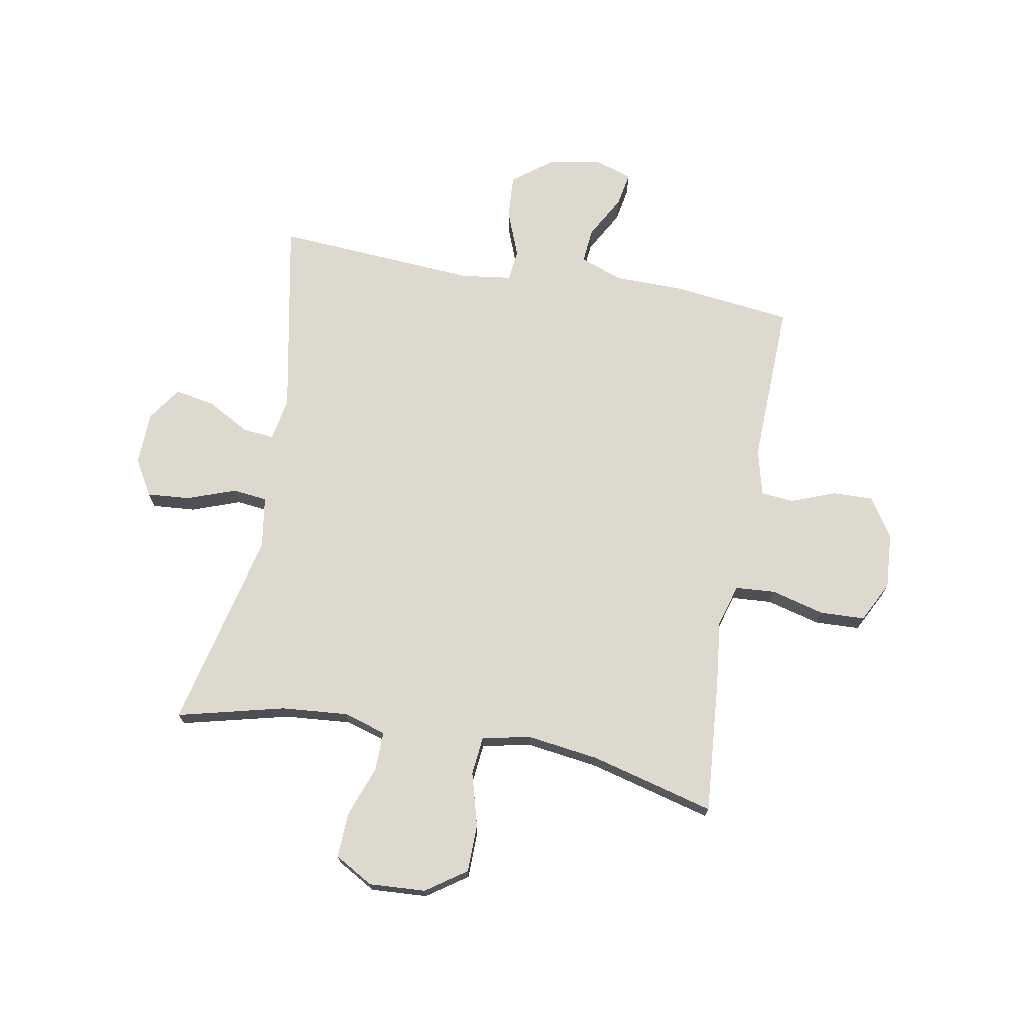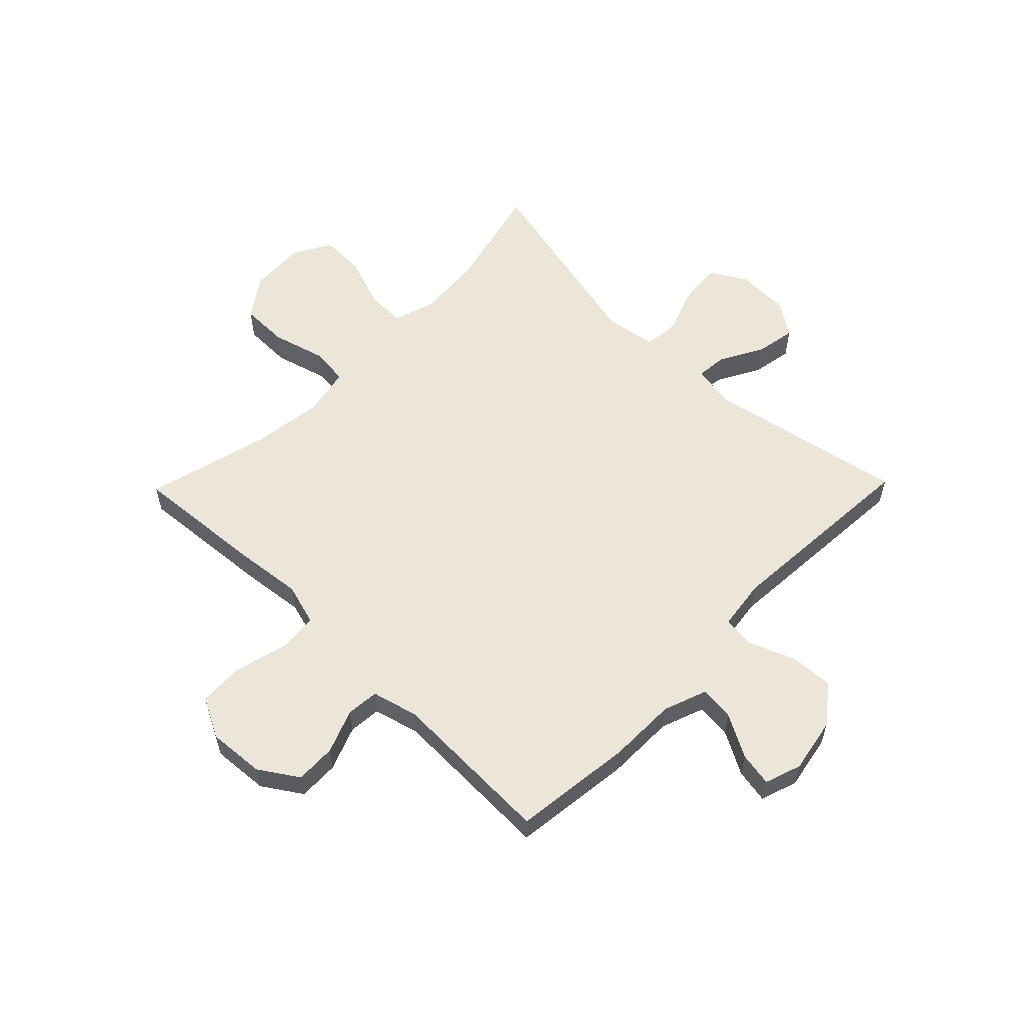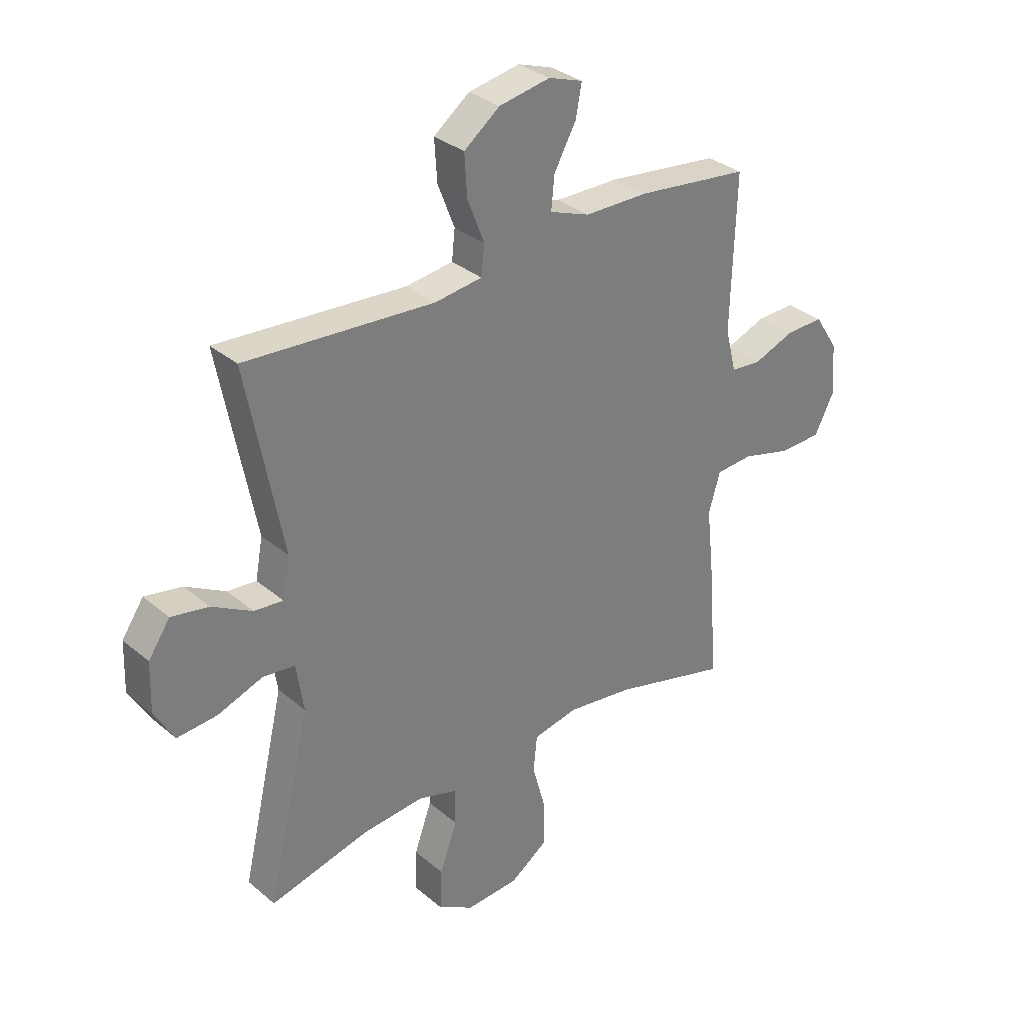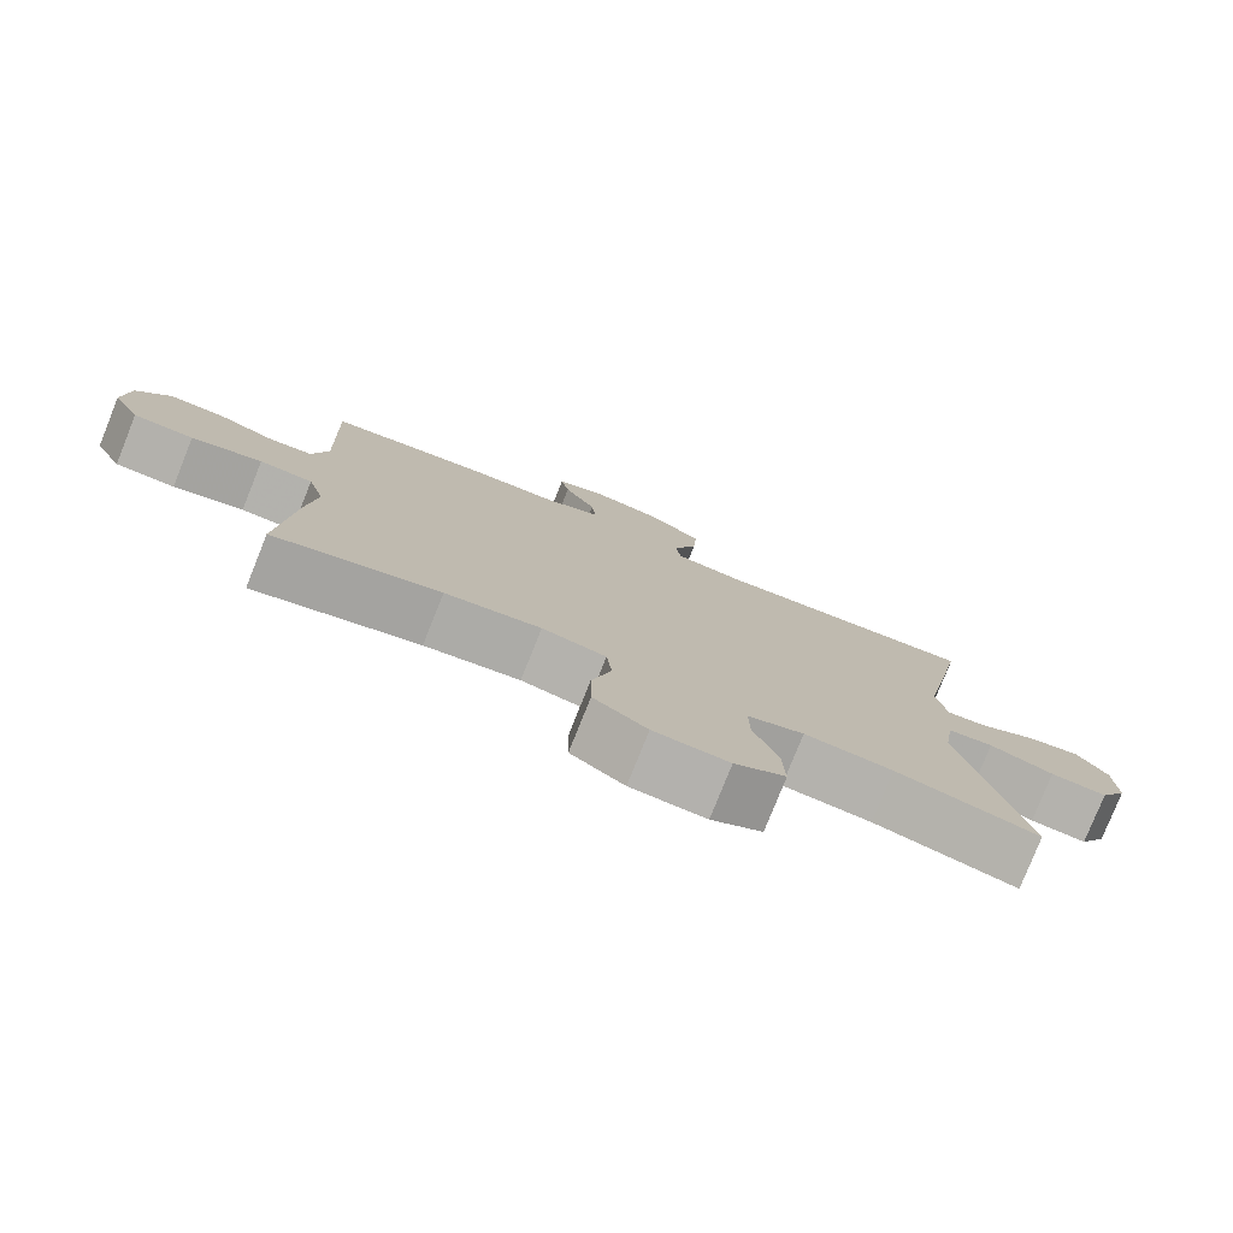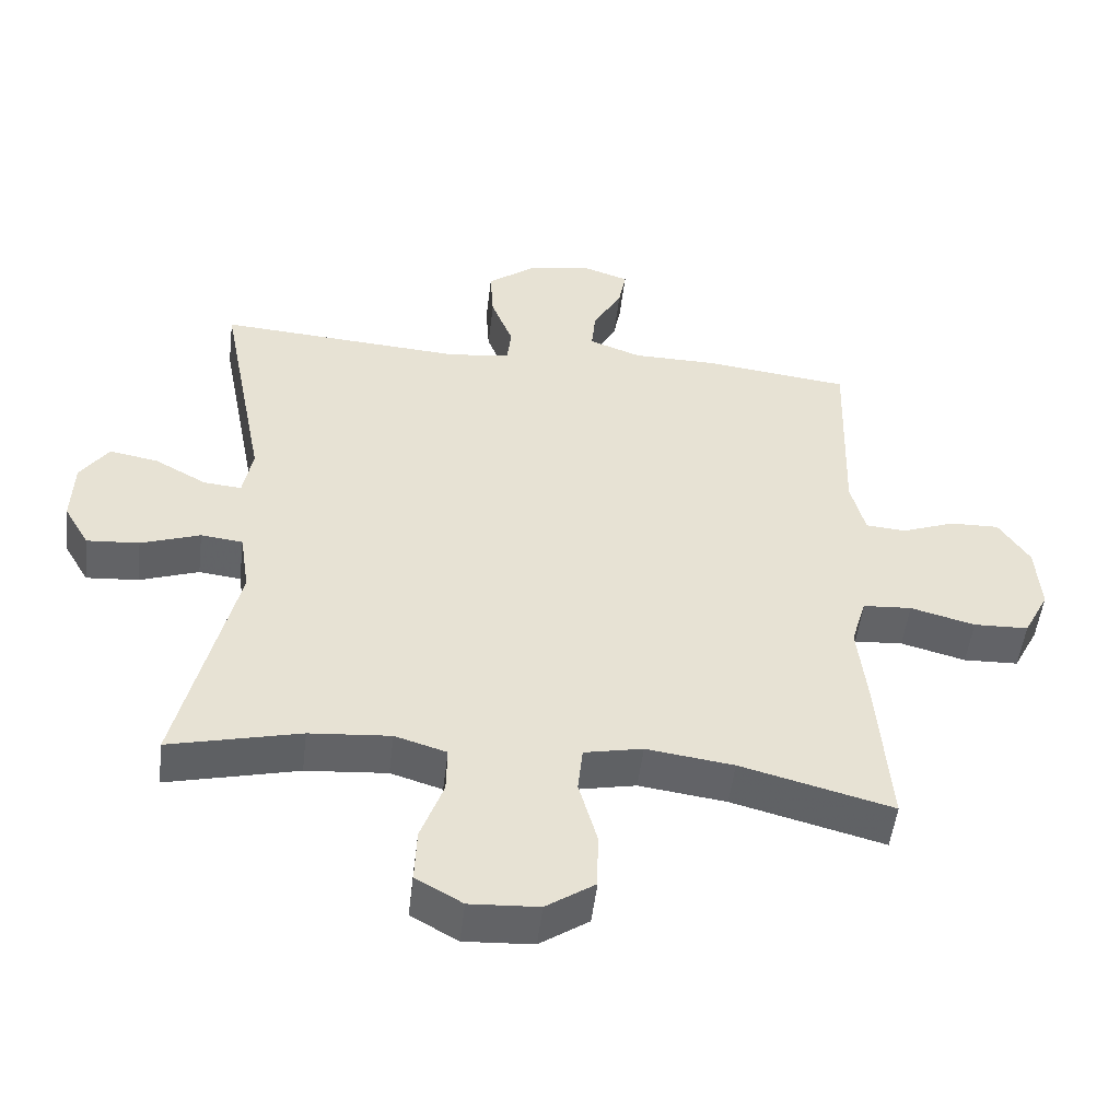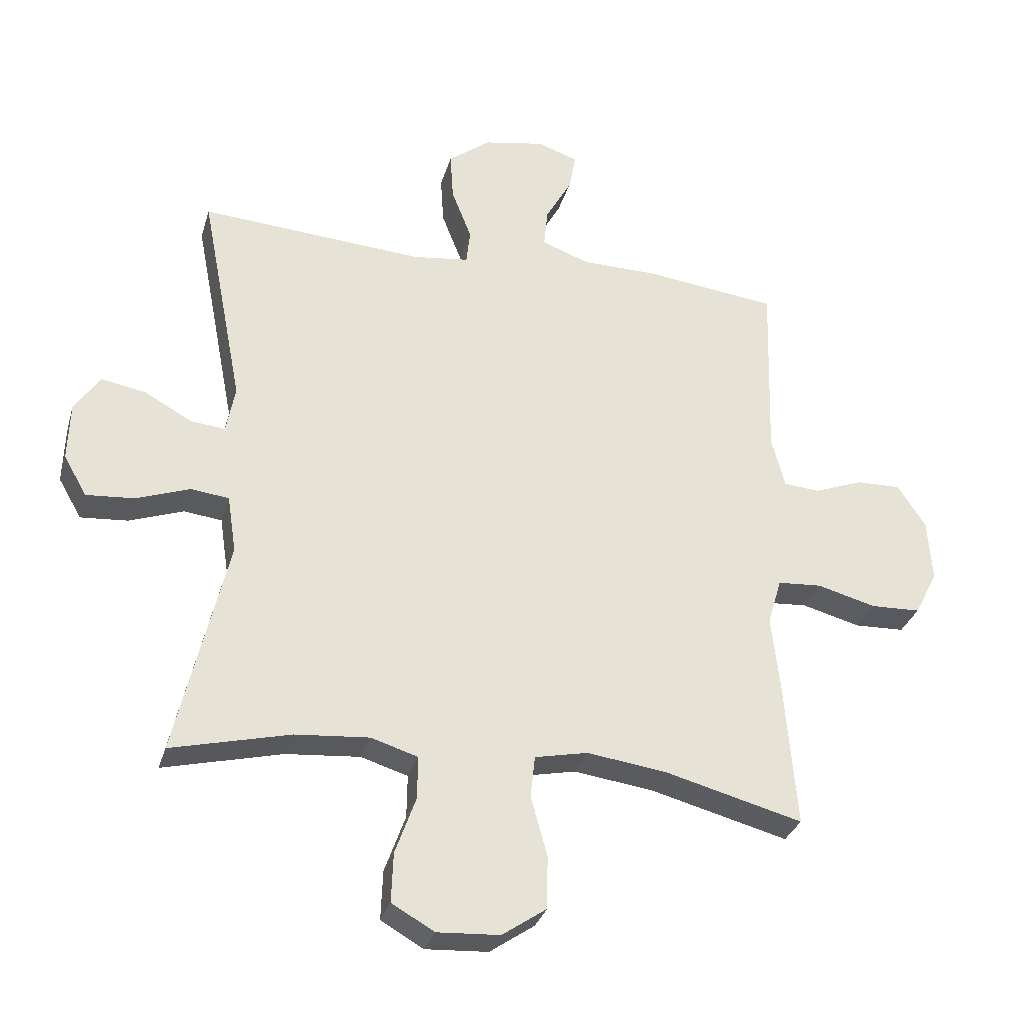
<metadata>
{"format":"obj","ext":"obj","renderer":"f3d","projection":"perspective","resolution":1024,"background":"white","views":[{"elev":71.7,"azim":-169.8,"up":"+Y"},{"elev":57.4,"azim":-45.7,"up":"+Y"},{"elev":32.2,"azim":139.4,"up":"+Z"},{"elev":-78.6,"azim":-21.8,"up":"+Z"},{"elev":-51.1,"azim":173.2,"up":"+Z"},{"elev":-31.2,"azim":164.7,"up":"+Z"}]}
</metadata>
<code>
v 0.5 0.07 0.5
v 0.432 0.07 0.148
v 0.446 0.07 0.072
v 0.501 0.07 0.077
v 0.577 0.07 0.119
v 0.648 0.07 0.132
v 0.689 0.07 0.072
v 0.692 0.07 -0.022
v 0.655 0.07 -0.086
v 0.579 0.07 -0.08
v 0.493 0.07 -0.049
v 0.432 0.07 -0.056
v 0.418 0.07 -0.148
v 0.5 0.07 -0.5
v 0.31 0.07 -0.453
v 0.192 0.07 -0.443
v 0.117 0.07 -0.466
v 0.118 0.07 -0.535
v 0.151 0.07 -0.627
v 0.154 0.07 -0.706
v 0.086 0.07 -0.745
v -0.014 0.07 -0.739
v -0.085 0.07 -0.69
v -0.086 0.07 -0.605
v -0.06 0.07 -0.511
v -0.067 0.07 -0.443
v -0.152 0.07 -0.425
v -0.279 0.07 -0.442
v -0.5 0.07 -0.5
v -0.481 0.07 -0.262
v -0.468 0.07 -0.146
v -0.49 0.07 -0.071
v -0.561 0.07 -0.066
v -0.655 0.07 -0.091
v -0.735 0.07 -0.088
v -0.772 0.07 -0.016
v -0.765 0.07 0.084
v -0.72 0.07 0.153
v -0.648 0.07 0.151
v -0.57 0.07 0.121
v -0.512 0.07 0.126
v -0.491 0.07 0.208
v -0.5 0.07 0.5
v -0.287 0.07 0.525
v -0.165 0.07 0.526
v -0.089 0.07 0.554
v -0.095 0.07 0.616
v -0.137 0.07 0.692
v -0.148 0.07 0.752
v -0.083 0.07 0.774
v 0.014 0.07 0.756
v 0.082 0.07 0.704
v 0.077 0.07 0.626
v 0.045 0.07 0.544
v 0.051 0.07 0.488
v 0.141 0.07 0.476
v 0.5 0 0.5
v 0.432 0 0.148
v 0.446 0 0.072
v 0.501 0 0.077
v 0.577 0 0.119
v 0.648 0 0.132
v 0.689 0 0.072
v 0.692 0 -0.022
v 0.655 0 -0.086
v 0.579 0 -0.08
v 0.493 0 -0.049
v 0.432 0 -0.056
v 0.418 0 -0.148
v 0.5 0 -0.5
v 0.31 0 -0.453
v 0.192 0 -0.443
v 0.117 0 -0.466
v 0.118 0 -0.535
v 0.151 0 -0.627
v 0.154 0 -0.706
v 0.086 0 -0.745
v -0.014 0 -0.739
v -0.085 0 -0.69
v -0.086 0 -0.605
v -0.06 0 -0.511
v -0.067 0 -0.443
v -0.152 0 -0.425
v -0.279 0 -0.442
v -0.5 0 -0.5
v -0.481 0 -0.262
v -0.468 0 -0.146
v -0.49 0 -0.071
v -0.561 0 -0.066
v -0.655 0 -0.091
v -0.735 0 -0.088
v -0.772 0 -0.016
v -0.765 0 0.084
v -0.72 0 0.153
v -0.648 0 0.151
v -0.57 0 0.121
v -0.512 0 0.126
v -0.491 0 0.208
v -0.5 0 0.5
v -0.287 0 0.525
v -0.165 0 0.526
v -0.089 0 0.554
v -0.095 0 0.616
v -0.137 0 0.692
v -0.148 0 0.752
v -0.083 0 0.774
v 0.014 0 0.756
v 0.082 0 0.704
v 0.077 0 0.626
v 0.045 0 0.544
v 0.051 0 0.488
v 0.141 0 0.476
f 51 52 53 54
f 51 54 55
f 50 51 55
f 47 48 49 50
f 46 47 50 55
f 45 46 55
f 42 43 44 45
f 41 42 45 55
f 37 38 39 40
f 37 40 41
f 36 37 41
f 33 34 35 36
f 32 33 36 41
f 31 32 41 55
f 28 29 30 31
f 27 28 31 55
f 22 23 24 25
f 22 25 26
f 21 22 26
f 18 19 20 21
f 17 18 21 26
f 16 17 26 27
f 13 14 15
f 12 13 15 16
f 8 9 10 11
f 8 11 12
f 7 8 12
f 4 5 6 7
f 3 4 7 12
f 2 3 12 16
f 56 1 2 16
f 16 27 55 56
f 110 109 108 107
f 111 110 107
f 111 107 106
f 106 105 104 103
f 111 106 103 102
f 111 102 101
f 101 100 99 98
f 111 101 98 97
f 96 95 94 93
f 97 96 93
f 97 93 92
f 92 91 90 89
f 97 92 89 88
f 111 97 88 87
f 87 86 85 84
f 111 87 84 83
f 81 80 79 78
f 82 81 78
f 82 78 77
f 77 76 75 74
f 82 77 74 73
f 83 82 73 72
f 71 70 69
f 72 71 69 68
f 67 66 65 64
f 68 67 64
f 68 64 63
f 63 62 61 60
f 68 63 60 59
f 72 68 59 58
f 72 58 57 112
f 112 111 83 72
f 1 57 58 2
f 2 58 59 3
f 3 59 60 4
f 4 60 61 5
f 5 61 62 6
f 6 62 63 7
f 7 63 64 8
f 8 64 65 9
f 9 65 66 10
f 10 66 67 11
f 11 67 68 12
f 12 68 69 13
f 13 69 70 14
f 14 70 71 15
f 15 71 72 16
f 16 72 73 17
f 17 73 74 18
f 18 74 75 19
f 19 75 76 20
f 20 76 77 21
f 21 77 78 22
f 22 78 79 23
f 23 79 80 24
f 24 80 81 25
f 25 81 82 26
f 26 82 83 27
f 27 83 84 28
f 28 84 85 29
f 29 85 86 30
f 30 86 87 31
f 31 87 88 32
f 32 88 89 33
f 33 89 90 34
f 34 90 91 35
f 35 91 92 36
f 36 92 93 37
f 37 93 94 38
f 38 94 95 39
f 39 95 96 40
f 40 96 97 41
f 41 97 98 42
f 42 98 99 43
f 43 99 100 44
f 44 100 101 45
f 45 101 102 46
f 46 102 103 47
f 47 103 104 48
f 48 104 105 49
f 49 105 106 50
f 50 106 107 51
f 51 107 108 52
f 52 108 109 53
f 53 109 110 54
f 54 110 111 55
f 55 111 112 56
f 56 112 57 1

</code>
